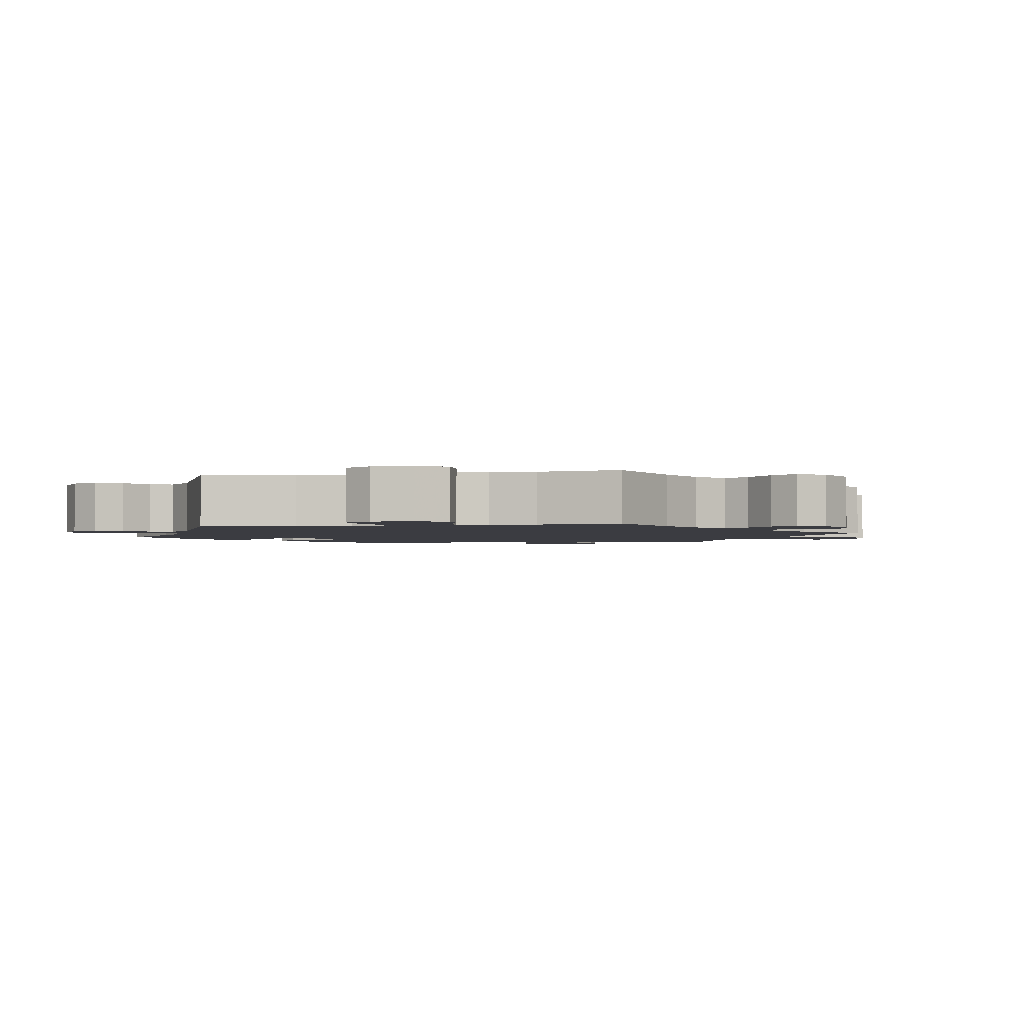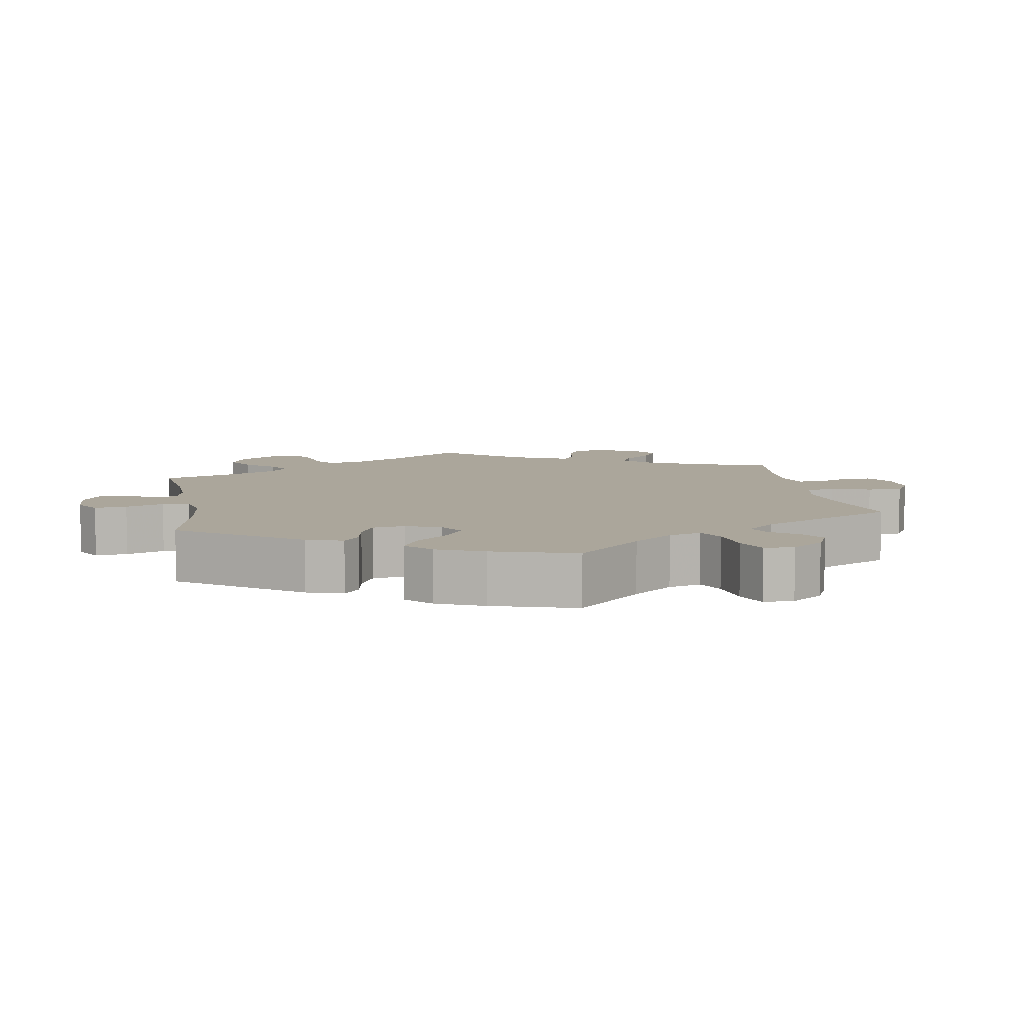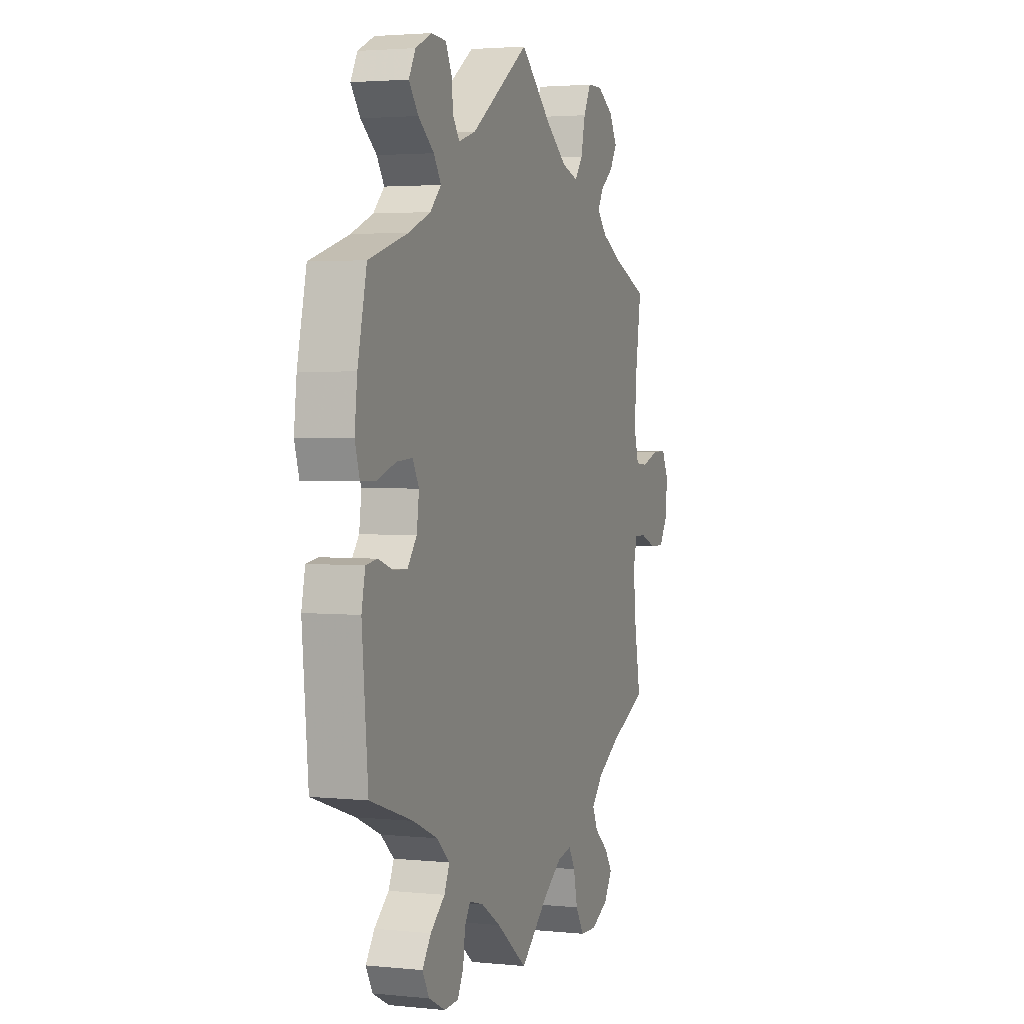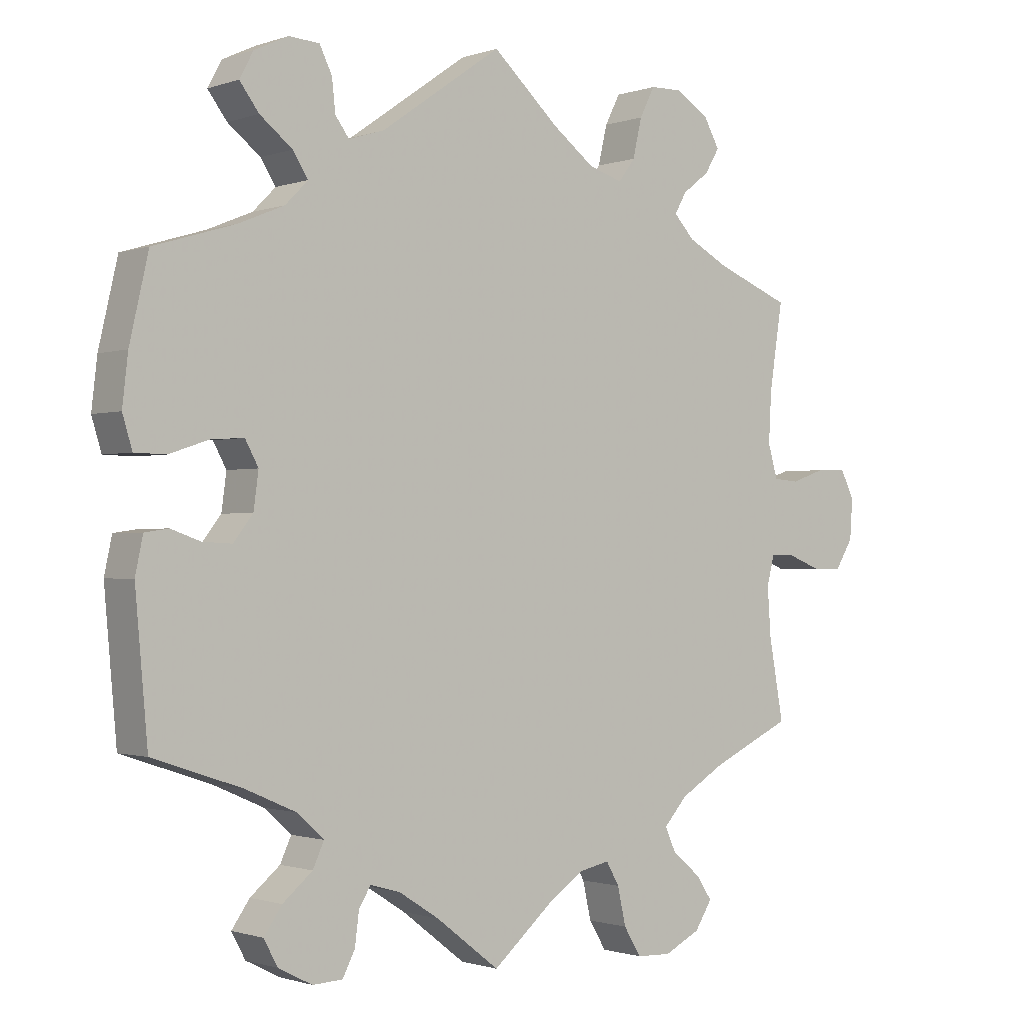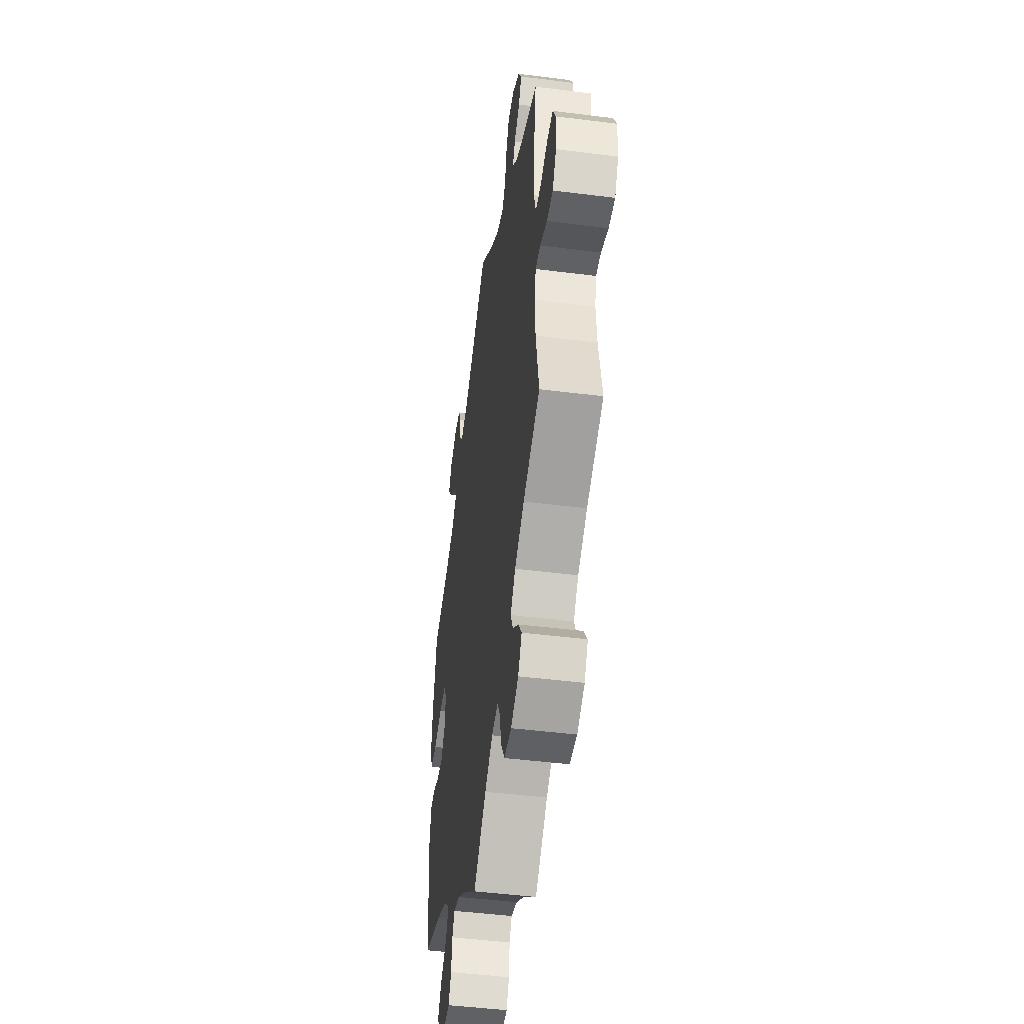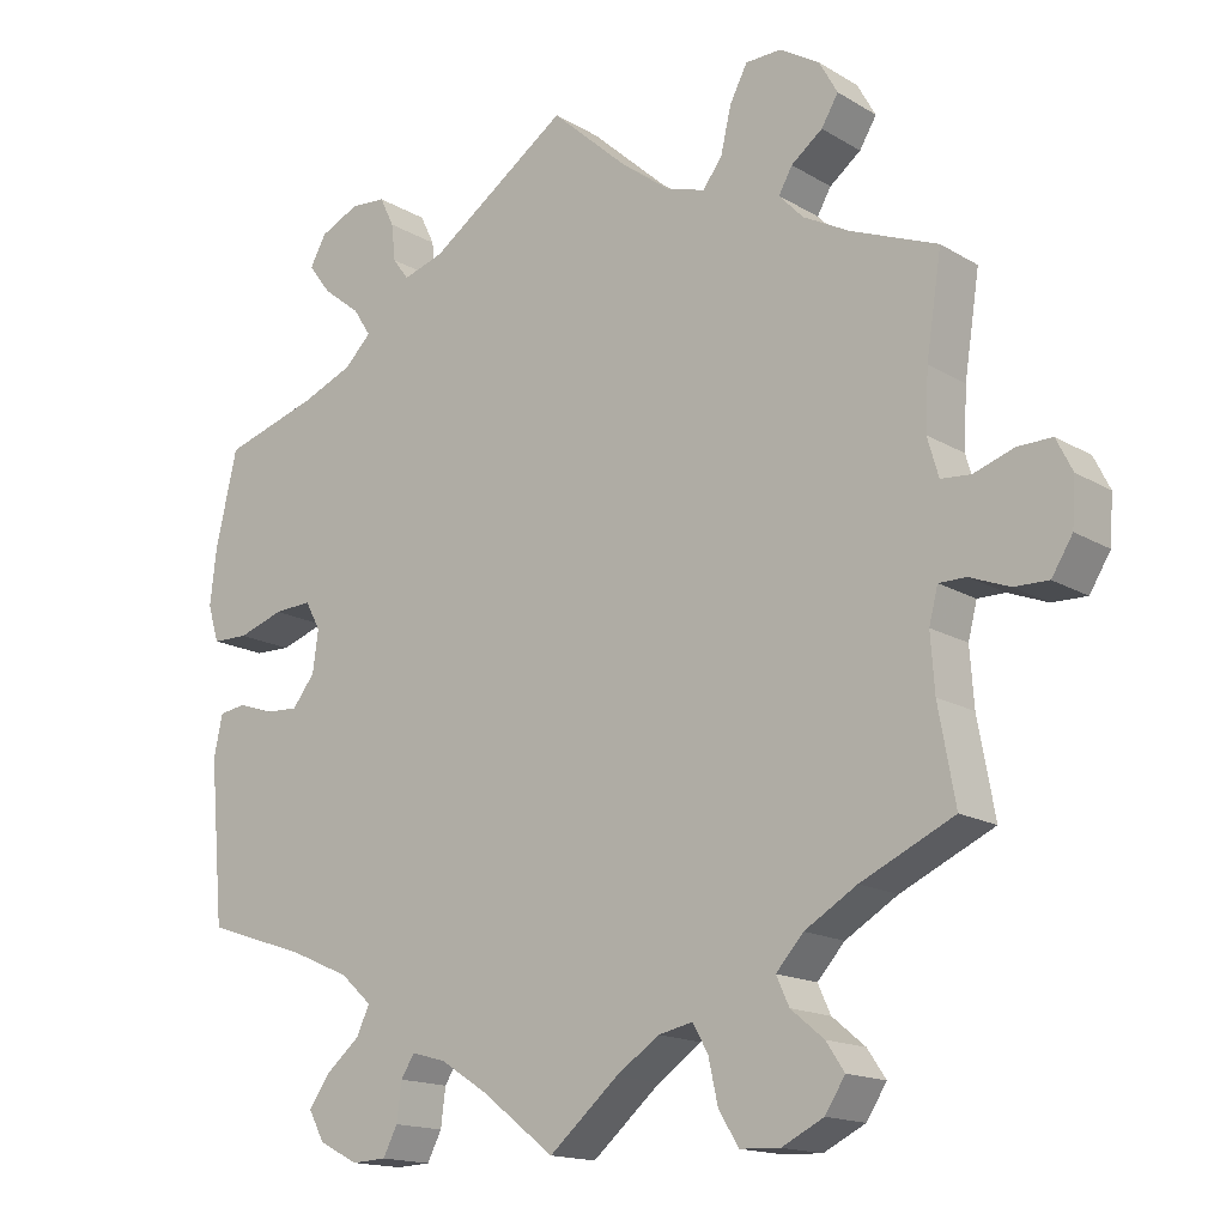
<metadata>
{"format":"obj","ext":"obj","renderer":"f3d","projection":"perspective","resolution":1024,"background":"white","views":[{"elev":-2.2,"azim":41.2,"up":"+Y"},{"elev":8.0,"azim":-70.2,"up":"+Y"},{"elev":2.8,"azim":-70.3,"up":"+Z"},{"elev":-1.1,"azim":-38.7,"up":"+Z"},{"elev":-46.7,"azim":81.8,"up":"+Z"},{"elev":-15.7,"azim":39.1,"up":"+Z"}]}
</metadata>
<code>
v -0.519 0.07 -0.087
v -0.508 0.07 -0.035
v -0.474 0.07 -0.03
v -0.431 0.07 -0.045
v -0.389 0.07 -0.047
v -0.361 0.07 -0.011
v -0.354 0.07 0.041
v -0.373 0.07 0.076
v -0.42 0.07 0.073
v -0.477 0.07 0.054
v -0.522 0.07 0.055
v -0.536 0.07 0.101
v -0.528 0.07 0.171
v -0.501 0.07 0.289
v -0.383 0.07 0.325
v -0.318 0.07 0.352
v -0.285 0.07 0.385
v -0.307 0.07 0.419
v -0.354 0.07 0.456
v -0.382 0.07 0.493
v -0.362 0.07 0.53
v -0.313 0.07 0.553
v -0.269 0.07 0.55
v -0.251 0.07 0.513
v -0.246 0.07 0.467
v -0.226 0.07 0.44
v -0.175 0.07 0.456
v 0 0.07 0.578
v 0.096 0.07 0.491
v 0.157 0.07 0.445
v 0.206 0.07 0.43
v 0.23 0.07 0.462
v 0.243 0.07 0.518
v 0.265 0.07 0.561
v 0.31 0.07 0.562
v 0.359 0.07 0.532
v 0.382 0.07 0.491
v 0.361 0.07 0.456
v 0.322 0.07 0.426
v 0.305 0.07 0.396
v 0.335 0.07 0.364
v 0.393 0.07 0.333
v 0.501 0.07 0.29
v 0.482 0.07 0.167
v 0.478 0.07 0.094
v 0.492 0.07 0.046
v 0.529 0.07 0.043
v 0.579 0.07 0.06
v 0.622 0.07 0.061
v 0.642 0.07 0.021
v 0.638 0.07 -0.037
v 0.612 0.07 -0.079
v 0.569 0.07 -0.078
v 0.52 0.07 -0.059
v 0.486 0.07 -0.059
v 0.475 0.07 -0.102
v 0.48 0.07 -0.172
v 0.501 0.07 -0.288
v 0.385 0.07 -0.342
v 0.32 0.07 -0.381
v 0.286 0.07 -0.419
v 0.302 0.07 -0.454
v 0.343 0.07 -0.488
v 0.366 0.07 -0.522
v 0.341 0.07 -0.561
v 0.289 0.07 -0.587
v 0.239 0.07 -0.585
v 0.214 0.07 -0.544
v 0.202 0.07 -0.49
v 0.183 0.07 -0.457
v 0.14 0.07 -0.466
v 0.086 0.07 -0.503
v 0 0.07 -0.577
v -0.092 0.07 -0.506
v -0.15 0.07 -0.469
v -0.193 0.07 -0.457
v -0.21 0.07 -0.484
v -0.216 0.07 -0.531
v -0.234 0.07 -0.566
v -0.277 0.07 -0.568
v -0.326 0.07 -0.543
v -0.346 0.07 -0.506
v -0.32 0.07 -0.469
v -0.277 0.07 -0.433
v -0.261 0.07 -0.398
v -0.3 0.07 -0.363
v -0.373 0.07 -0.331
v -0.501 0.07 -0.288
v -0.519 0 -0.087
v -0.508 0 -0.035
v -0.474 0 -0.03
v -0.431 0 -0.045
v -0.389 0 -0.047
v -0.361 0 -0.011
v -0.354 0 0.041
v -0.373 0 0.076
v -0.42 0 0.073
v -0.477 0 0.054
v -0.522 0 0.055
v -0.536 0 0.101
v -0.528 0 0.171
v -0.501 0 0.289
v -0.383 0 0.325
v -0.318 0 0.352
v -0.285 0 0.385
v -0.307 0 0.419
v -0.354 0 0.456
v -0.382 0 0.493
v -0.362 0 0.53
v -0.313 0 0.553
v -0.269 0 0.55
v -0.251 0 0.513
v -0.246 0 0.467
v -0.226 0 0.44
v -0.175 0 0.456
v 0 0 0.578
v 0.096 0 0.491
v 0.157 0 0.445
v 0.206 0 0.43
v 0.23 0 0.462
v 0.243 0 0.518
v 0.265 0 0.561
v 0.31 0 0.562
v 0.359 0 0.532
v 0.382 0 0.491
v 0.361 0 0.456
v 0.322 0 0.426
v 0.305 0 0.396
v 0.335 0 0.364
v 0.393 0 0.333
v 0.501 0 0.29
v 0.482 0 0.167
v 0.478 0 0.094
v 0.492 0 0.046
v 0.529 0 0.043
v 0.579 0 0.06
v 0.622 0 0.061
v 0.642 0 0.021
v 0.638 0 -0.037
v 0.612 0 -0.079
v 0.569 0 -0.078
v 0.52 0 -0.059
v 0.486 0 -0.059
v 0.475 0 -0.102
v 0.48 0 -0.172
v 0.501 0 -0.288
v 0.385 0 -0.342
v 0.32 0 -0.381
v 0.286 0 -0.419
v 0.302 0 -0.454
v 0.343 0 -0.488
v 0.366 0 -0.522
v 0.341 0 -0.561
v 0.289 0 -0.587
v 0.239 0 -0.585
v 0.214 0 -0.544
v 0.202 0 -0.49
v 0.183 0 -0.457
v 0.14 0 -0.466
v 0.086 0 -0.503
v 0 0 -0.577
v -0.092 0 -0.506
v -0.15 0 -0.469
v -0.193 0 -0.457
v -0.21 0 -0.484
v -0.216 0 -0.531
v -0.234 0 -0.566
v -0.277 0 -0.568
v -0.326 0 -0.543
v -0.346 0 -0.506
v -0.32 0 -0.469
v -0.277 0 -0.433
v -0.261 0 -0.398
v -0.3 0 -0.363
v -0.373 0 -0.331
v -0.501 0 -0.288
f 87 88 1 2
f 86 87 2 3
f 85 86 3 4
f 81 82 83 84
f 81 84 85
f 80 81 85
f 77 78 79 80
f 76 77 80 85
f 75 76 85 4
f 72 73 74
f 71 72 74 75
f 70 71 75 4
f 66 67 68 69
f 66 69 70
f 65 66 70
f 62 63 64 65
f 61 62 65 70
f 60 61 70 4
f 57 58 59
f 56 57 59 60
f 55 56 60
f 51 52 53 54
f 51 54 55
f 50 51 55
f 47 48 49 50
f 46 47 50 55
f 45 46 55 60
f 42 43 44
f 41 42 44 45
f 40 41 45 60
f 36 37 38 39
f 36 39 40
f 35 36 40
f 32 33 34 35
f 31 32 35 40
f 30 31 40 60
f 27 28 29
f 26 27 29 30
f 22 23 24 25
f 22 25 26
f 21 22 26
f 18 19 20 21
f 17 18 21 26
f 16 17 26 30
f 12 13 14 15
f 9 10 11 12
f 8 9 12 15
f 7 8 15 16
f 60 4 5
f 60 5 6
f 7 16 30 60
f 6 7 60
f 90 89 176 175
f 91 90 175 174
f 92 91 174 173
f 172 171 170 169
f 173 172 169
f 173 169 168
f 168 167 166 165
f 173 168 165 164
f 92 173 164 163
f 162 161 160
f 163 162 160 159
f 92 163 159 158
f 157 156 155 154
f 158 157 154
f 158 154 153
f 153 152 151 150
f 158 153 150 149
f 92 158 149 148
f 147 146 145
f 148 147 145 144
f 148 144 143
f 142 141 140 139
f 143 142 139
f 143 139 138
f 138 137 136 135
f 143 138 135 134
f 148 143 134 133
f 132 131 130
f 133 132 130 129
f 148 133 129 128
f 127 126 125 124
f 128 127 124
f 128 124 123
f 123 122 121 120
f 128 123 120 119
f 148 128 119 118
f 117 116 115
f 118 117 115 114
f 113 112 111 110
f 114 113 110
f 114 110 109
f 109 108 107 106
f 114 109 106 105
f 118 114 105 104
f 103 102 101 100
f 100 99 98 97
f 103 100 97 96
f 104 103 96 95
f 93 92 148
f 94 93 148
f 148 118 104 95
f 148 95 94
f 1 89 90 2
f 2 90 91 3
f 3 91 92 4
f 4 92 93 5
f 5 93 94 6
f 6 94 95 7
f 7 95 96 8
f 8 96 97 9
f 9 97 98 10
f 10 98 99 11
f 11 99 100 12
f 12 100 101 13
f 13 101 102 14
f 14 102 103 15
f 15 103 104 16
f 16 104 105 17
f 17 105 106 18
f 18 106 107 19
f 19 107 108 20
f 20 108 109 21
f 21 109 110 22
f 22 110 111 23
f 23 111 112 24
f 24 112 113 25
f 25 113 114 26
f 26 114 115 27
f 27 115 116 28
f 28 116 117 29
f 29 117 118 30
f 30 118 119 31
f 31 119 120 32
f 32 120 121 33
f 33 121 122 34
f 34 122 123 35
f 35 123 124 36
f 36 124 125 37
f 37 125 126 38
f 38 126 127 39
f 39 127 128 40
f 40 128 129 41
f 41 129 130 42
f 42 130 131 43
f 43 131 132 44
f 44 132 133 45
f 45 133 134 46
f 46 134 135 47
f 47 135 136 48
f 48 136 137 49
f 49 137 138 50
f 50 138 139 51
f 51 139 140 52
f 52 140 141 53
f 53 141 142 54
f 54 142 143 55
f 55 143 144 56
f 56 144 145 57
f 57 145 146 58
f 58 146 147 59
f 59 147 148 60
f 60 148 149 61
f 61 149 150 62
f 62 150 151 63
f 63 151 152 64
f 64 152 153 65
f 65 153 154 66
f 66 154 155 67
f 67 155 156 68
f 68 156 157 69
f 69 157 158 70
f 70 158 159 71
f 71 159 160 72
f 72 160 161 73
f 73 161 162 74
f 74 162 163 75
f 75 163 164 76
f 76 164 165 77
f 77 165 166 78
f 78 166 167 79
f 79 167 168 80
f 80 168 169 81
f 81 169 170 82
f 82 170 171 83
f 83 171 172 84
f 84 172 173 85
f 85 173 174 86
f 86 174 175 87
f 87 175 176 88
f 88 176 89 1

</code>
